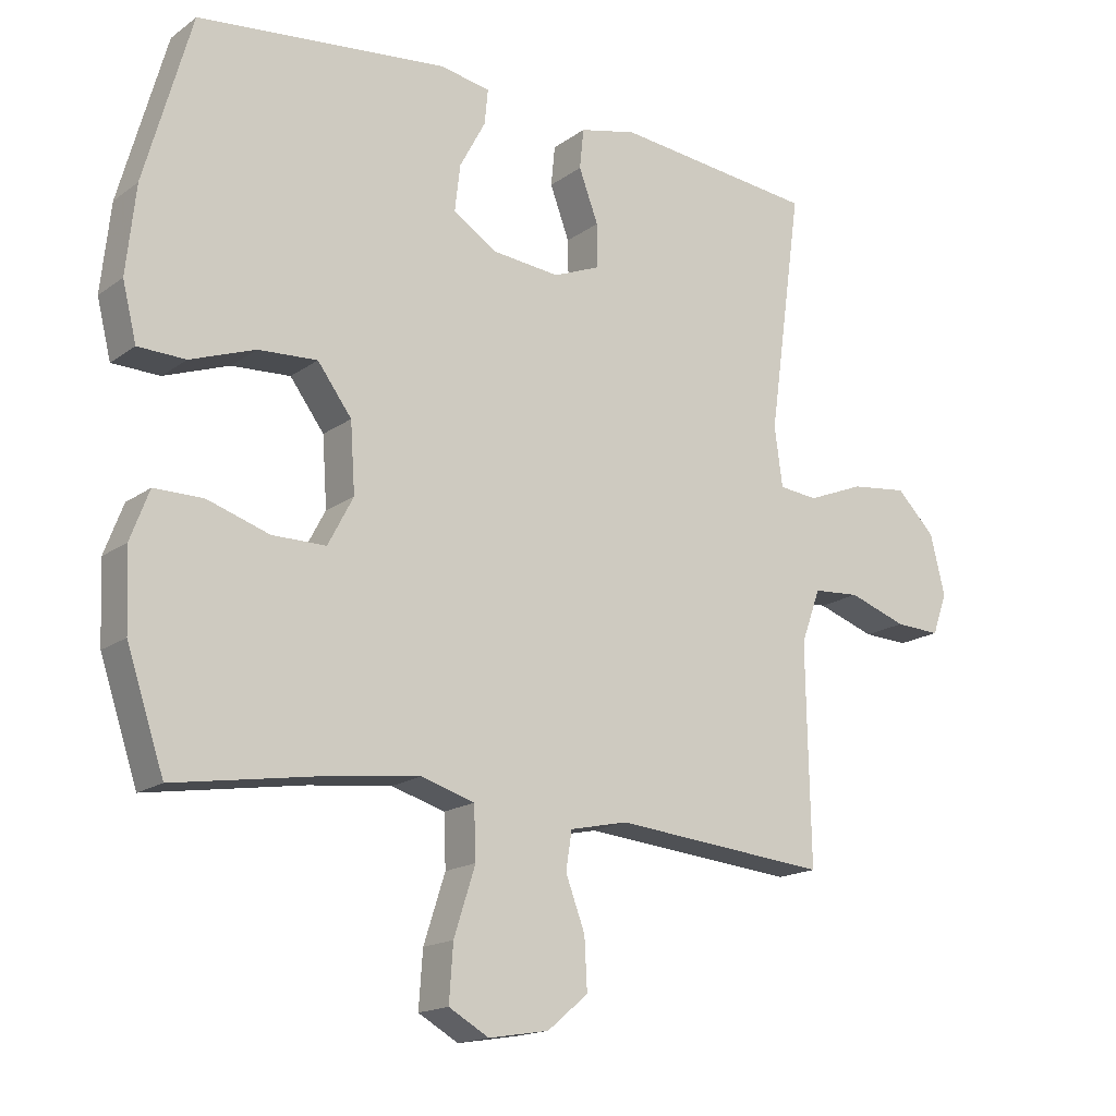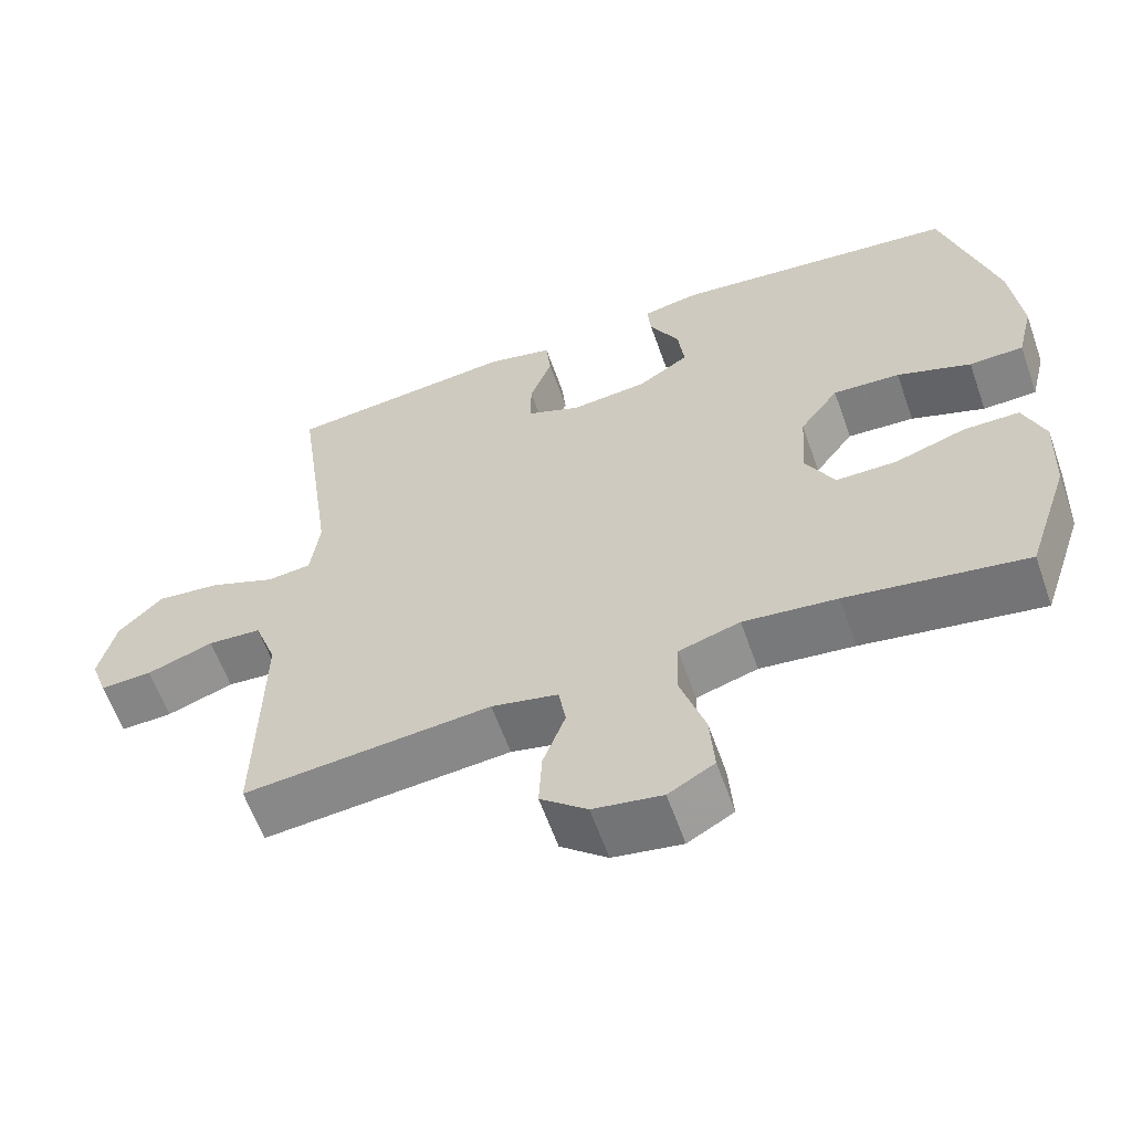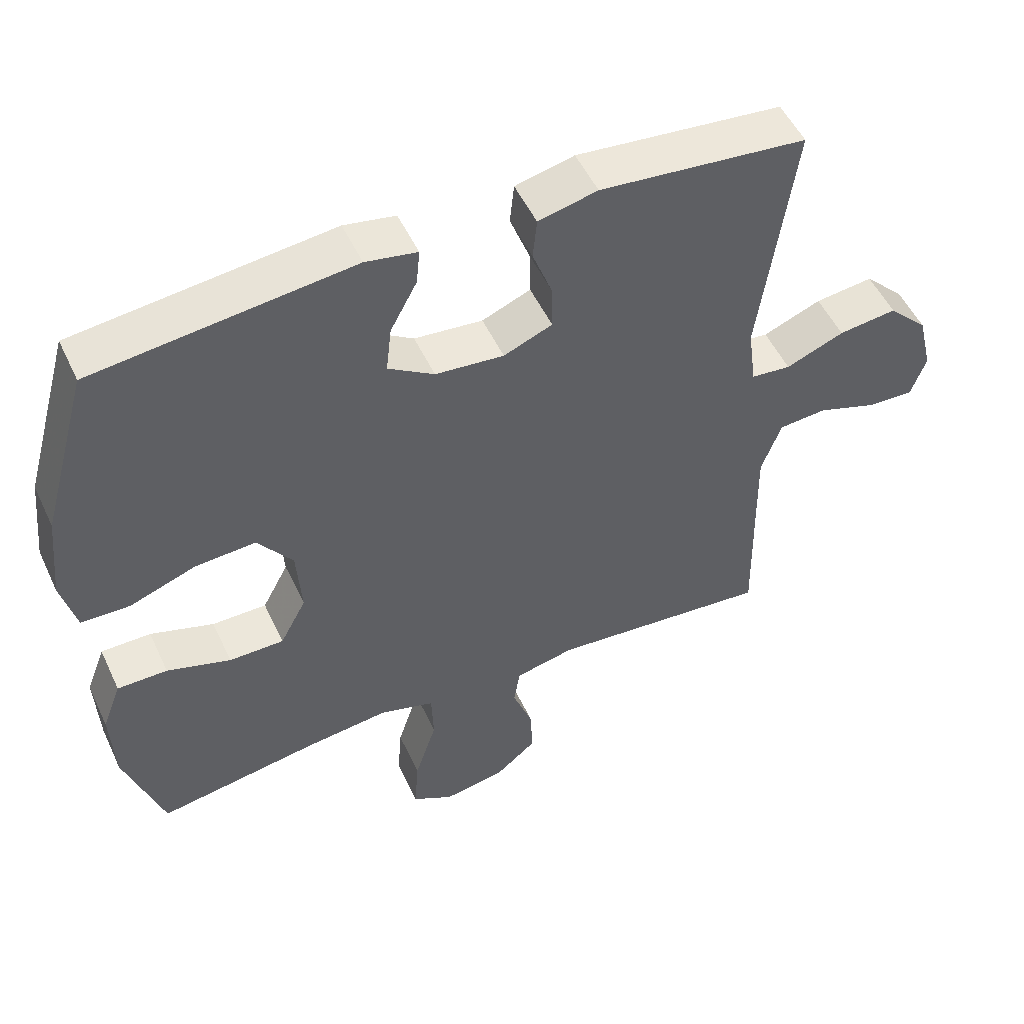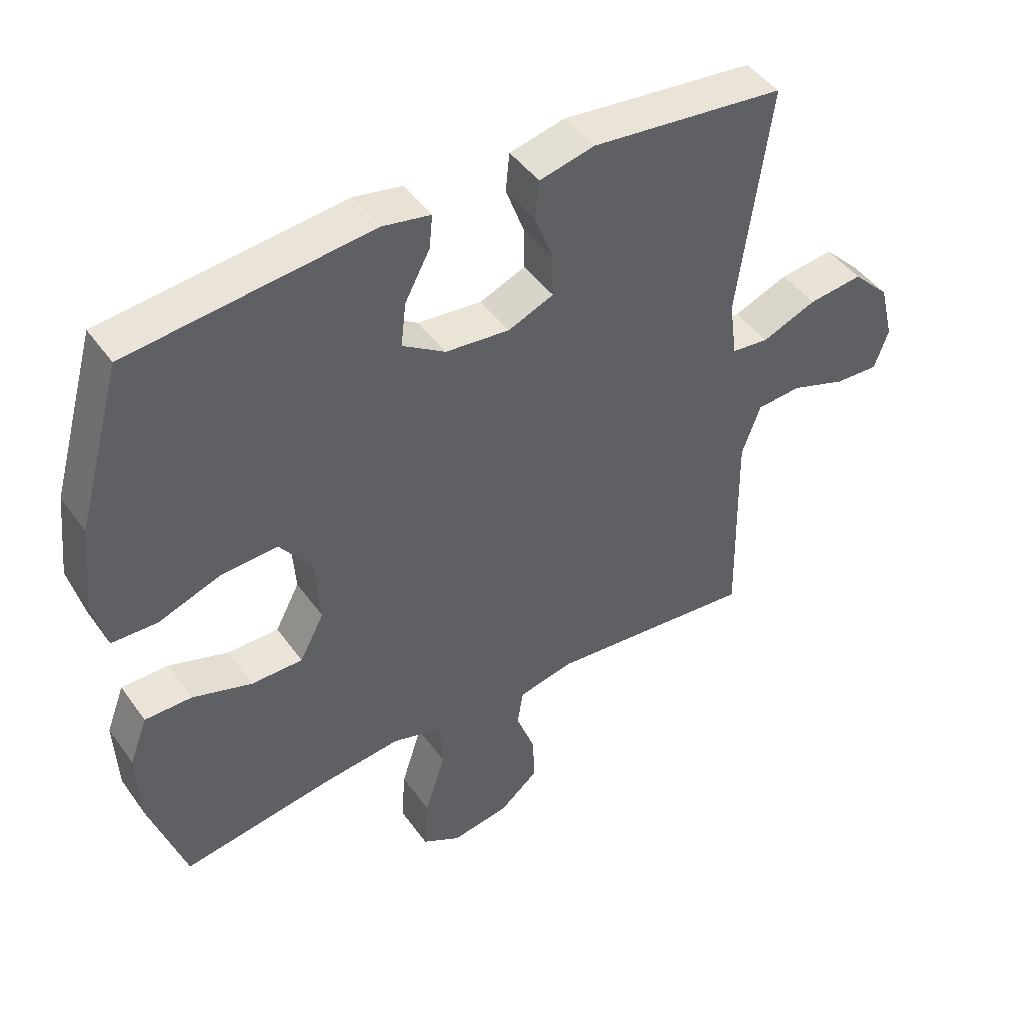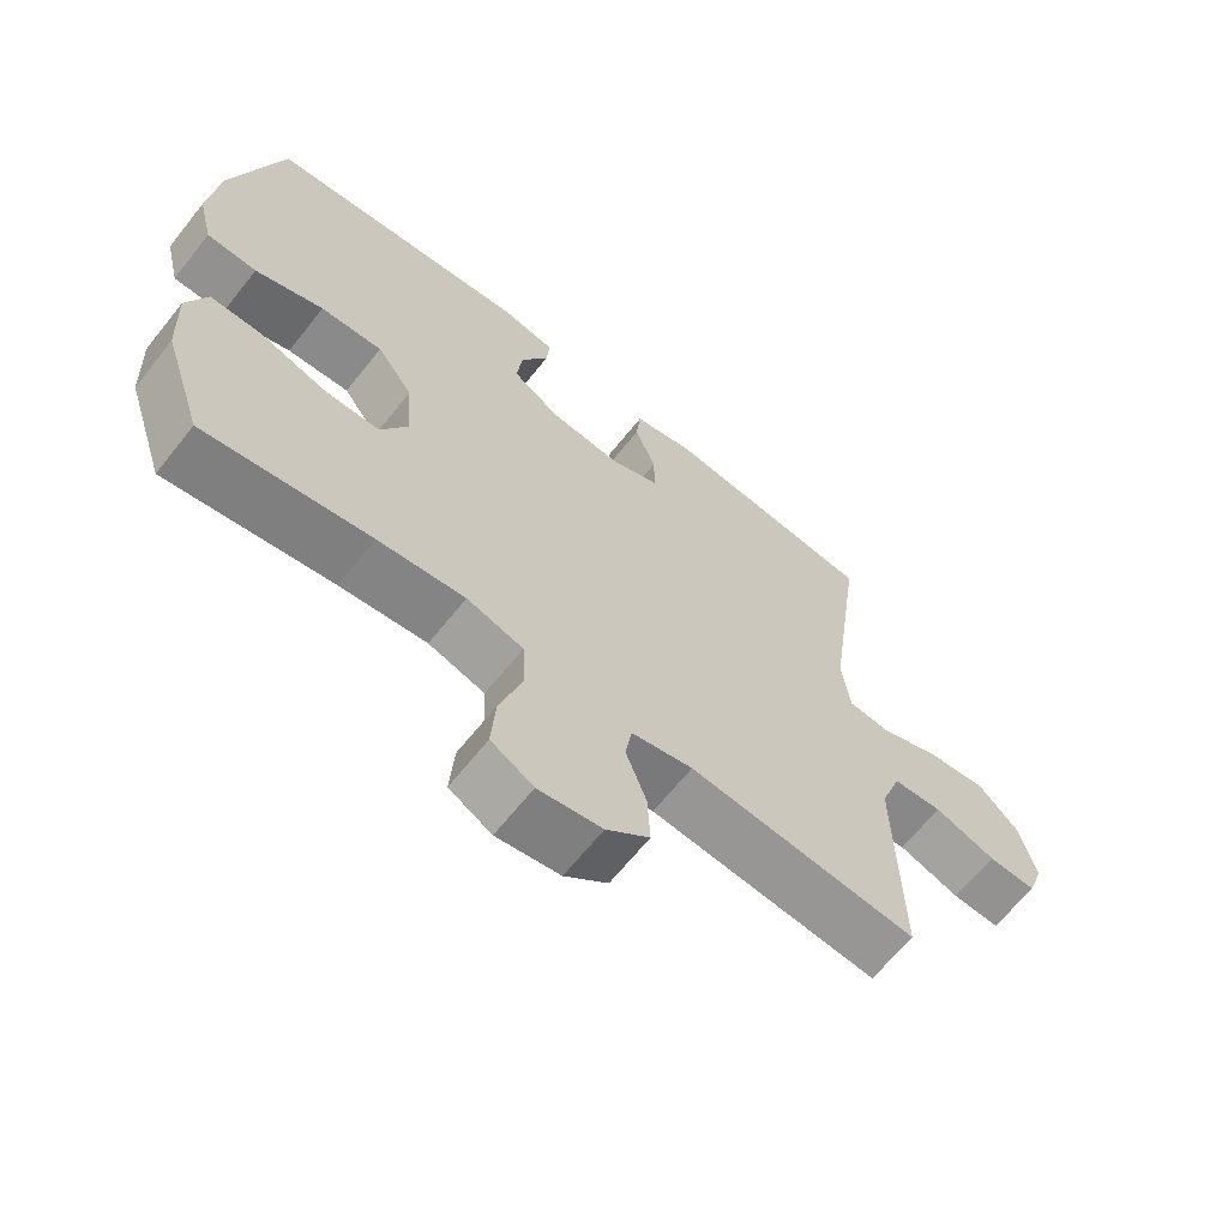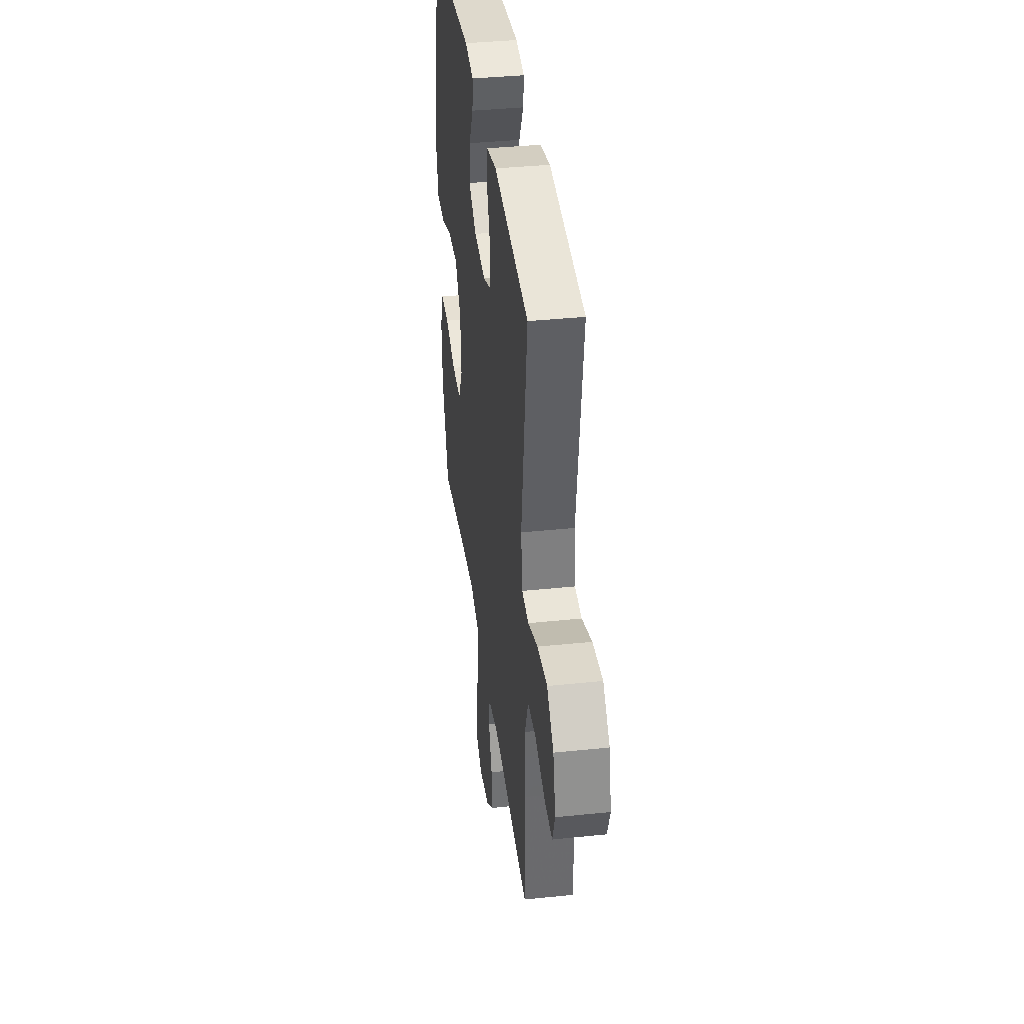
<metadata>
{"format":"obj","ext":"obj","renderer":"f3d","projection":"perspective","resolution":1024,"background":"white","views":[{"elev":-16.7,"azim":144.7,"up":"+Z"},{"elev":-60.7,"azim":19.4,"up":"+Z"},{"elev":51.8,"azim":155.3,"up":"+Z"},{"elev":45.3,"azim":146.7,"up":"+Z"},{"elev":-65.2,"azim":141.4,"up":"+Z"},{"elev":38.4,"azim":-97.5,"up":"+Z"}]}
</metadata>
<code>
v 0.5 0.07 -0.5
v 0.265 0.07 -0.462
v 0.142 0.07 -0.448
v 0.062 0.07 -0.472
v 0.059 0.07 -0.549
v 0.091 0.07 -0.649
v 0.097 0.07 -0.732
v 0.037 0.07 -0.766
v -0.053 0.07 -0.751
v -0.114 0.07 -0.7
v -0.11 0.07 -0.624
v -0.081 0.07 -0.546
v -0.09 0.07 -0.489
v -0.177 0.07 -0.47
v -0.5 0.07 -0.5
v -0.496 0.07 -0.297
v -0.494 0.07 -0.175
v -0.523 0.07 -0.095
v -0.593 0.07 -0.09
v -0.68 0.07 -0.12
v -0.748 0.07 -0.123
v -0.77 0.07 -0.061
v -0.748 0.07 0.029
v -0.69 0.07 0.087
v -0.605 0.07 0.077
v -0.52 0.07 0.043
v -0.462 0.07 0.049
v -0.45 0.07 0.138
v -0.5 0.07 0.5
v -0.198 0.07 0.532
v -0.112 0.07 0.512
v -0.106 0.07 0.452
v -0.135 0.07 0.374
v -0.136 0.07 0.309
v -0.065 0.07 0.28
v 0.035 0.07 0.29
v 0.102 0.07 0.333
v 0.094 0.07 0.402
v 0.055 0.07 0.475
v 0.05 0.07 0.527
v 0.125 0.07 0.541
v 0.5 0.07 0.5
v 0.57 0.07 0.251
v 0.584 0.07 0.12
v 0.563 0.07 0.035
v 0.492 0.07 0.033
v 0.395 0.07 0.068
v 0.307 0.07 0.073
v 0.256 0.07 0.004
v 0.249 0.07 -0.099
v 0.287 0.07 -0.171
v 0.367 0.07 -0.171
v 0.46 0.07 -0.141
v 0.533 0.07 -0.141
v 0.561 0.07 -0.215
v 0.556 0.07 -0.332
v 0.5 0 -0.5
v 0.265 0 -0.462
v 0.142 0 -0.448
v 0.062 0 -0.472
v 0.059 0 -0.549
v 0.091 0 -0.649
v 0.097 0 -0.732
v 0.037 0 -0.766
v -0.053 0 -0.751
v -0.114 0 -0.7
v -0.11 0 -0.624
v -0.081 0 -0.546
v -0.09 0 -0.489
v -0.177 0 -0.47
v -0.5 0 -0.5
v -0.496 0 -0.297
v -0.494 0 -0.175
v -0.523 0 -0.095
v -0.593 0 -0.09
v -0.68 0 -0.12
v -0.748 0 -0.123
v -0.77 0 -0.061
v -0.748 0 0.029
v -0.69 0 0.087
v -0.605 0 0.077
v -0.52 0 0.043
v -0.462 0 0.049
v -0.45 0 0.138
v -0.5 0 0.5
v -0.198 0 0.532
v -0.112 0 0.512
v -0.106 0 0.452
v -0.135 0 0.374
v -0.136 0 0.309
v -0.065 0 0.28
v 0.035 0 0.29
v 0.102 0 0.333
v 0.094 0 0.402
v 0.055 0 0.475
v 0.05 0 0.527
v 0.125 0 0.541
v 0.5 0 0.5
v 0.57 0 0.251
v 0.584 0 0.12
v 0.563 0 0.035
v 0.492 0 0.033
v 0.395 0 0.068
v 0.307 0 0.073
v 0.256 0 0.004
v 0.249 0 -0.099
v 0.287 0 -0.171
v 0.367 0 -0.171
v 0.46 0 -0.141
v 0.533 0 -0.141
v 0.561 0 -0.215
v 0.556 0 -0.332
f 55 56 1 2
f 52 53 54 55
f 51 52 55 2
f 50 51 2 3
f 49 50 3 4
f 44 45 46 47
f 44 47 48
f 43 44 48
f 42 43 48
f 41 42 48 49
f 38 39 40 41
f 37 38 41 49
f 30 31 32 33
f 28 29 30 33
f 27 28 33 34
f 23 24 25 26
f 21 22 23 26
f 19 20 21 26
f 18 19 26 27
f 17 18 27 34
f 14 15 16
f 13 14 16 17
f 9 10 11 12
f 7 8 9 12
f 5 6 7 12
f 4 5 12 13
f 36 37 49 4
f 13 17 34 35
f 4 13 35 36
f 58 57 112 111
f 111 110 109 108
f 58 111 108 107
f 59 58 107 106
f 60 59 106 105
f 103 102 101 100
f 104 103 100
f 104 100 99
f 104 99 98
f 105 104 98 97
f 97 96 95 94
f 105 97 94 93
f 89 88 87 86
f 89 86 85 84
f 90 89 84 83
f 82 81 80 79
f 82 79 78 77
f 82 77 76 75
f 83 82 75 74
f 90 83 74 73
f 72 71 70
f 73 72 70 69
f 68 67 66 65
f 68 65 64 63
f 68 63 62 61
f 69 68 61 60
f 60 105 93 92
f 91 90 73 69
f 92 91 69 60
f 1 57 58 2
f 2 58 59 3
f 3 59 60 4
f 4 60 61 5
f 5 61 62 6
f 6 62 63 7
f 7 63 64 8
f 8 64 65 9
f 9 65 66 10
f 10 66 67 11
f 11 67 68 12
f 12 68 69 13
f 13 69 70 14
f 14 70 71 15
f 15 71 72 16
f 16 72 73 17
f 17 73 74 18
f 18 74 75 19
f 19 75 76 20
f 20 76 77 21
f 21 77 78 22
f 22 78 79 23
f 23 79 80 24
f 24 80 81 25
f 25 81 82 26
f 26 82 83 27
f 27 83 84 28
f 28 84 85 29
f 29 85 86 30
f 30 86 87 31
f 31 87 88 32
f 32 88 89 33
f 33 89 90 34
f 34 90 91 35
f 35 91 92 36
f 36 92 93 37
f 37 93 94 38
f 38 94 95 39
f 39 95 96 40
f 40 96 97 41
f 41 97 98 42
f 42 98 99 43
f 43 99 100 44
f 44 100 101 45
f 45 101 102 46
f 46 102 103 47
f 47 103 104 48
f 48 104 105 49
f 49 105 106 50
f 50 106 107 51
f 51 107 108 52
f 52 108 109 53
f 53 109 110 54
f 54 110 111 55
f 55 111 112 56
f 56 112 57 1

</code>
